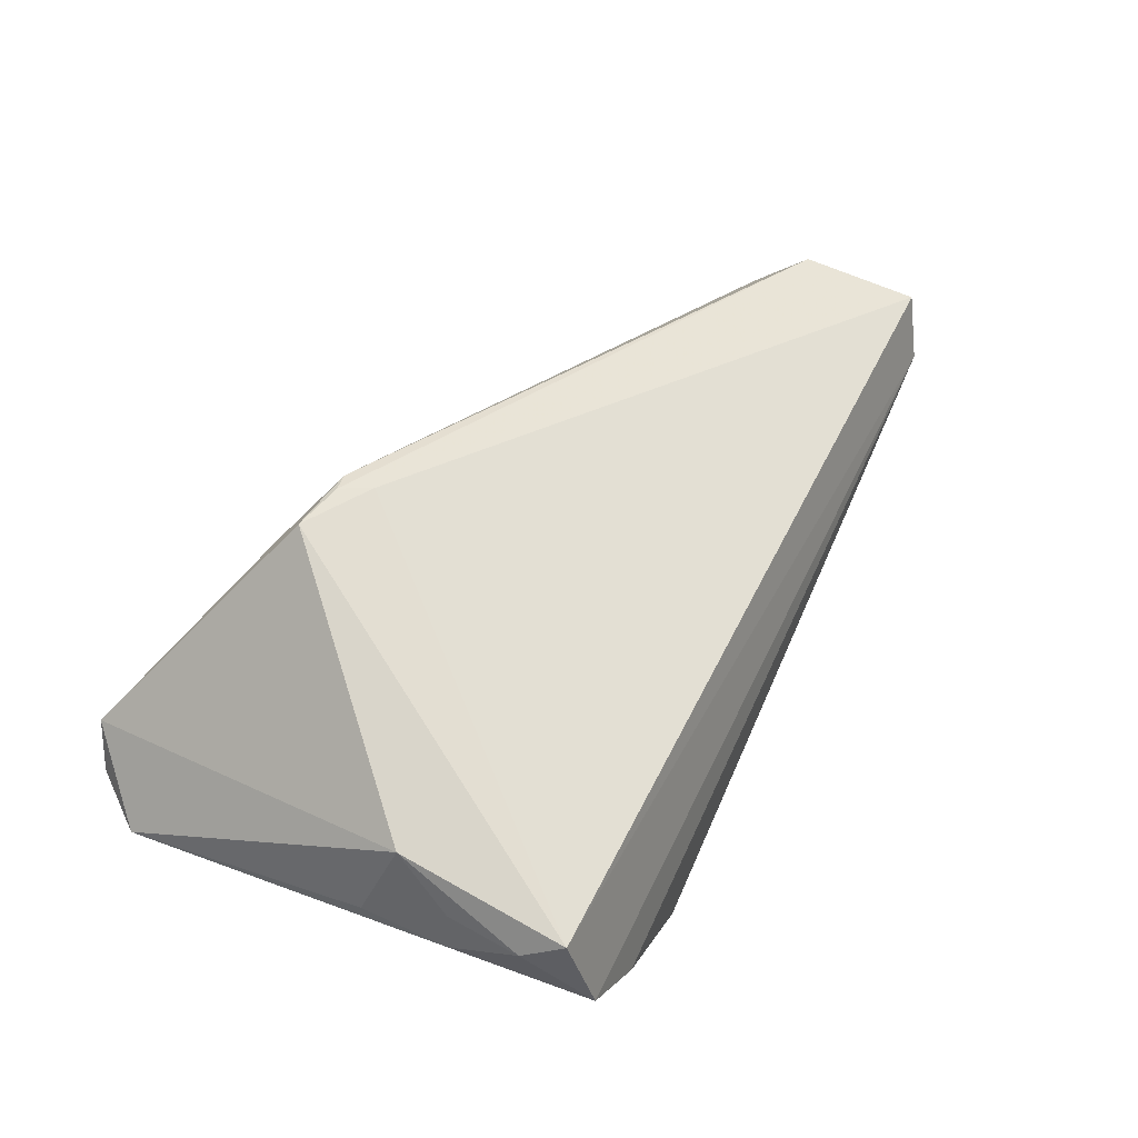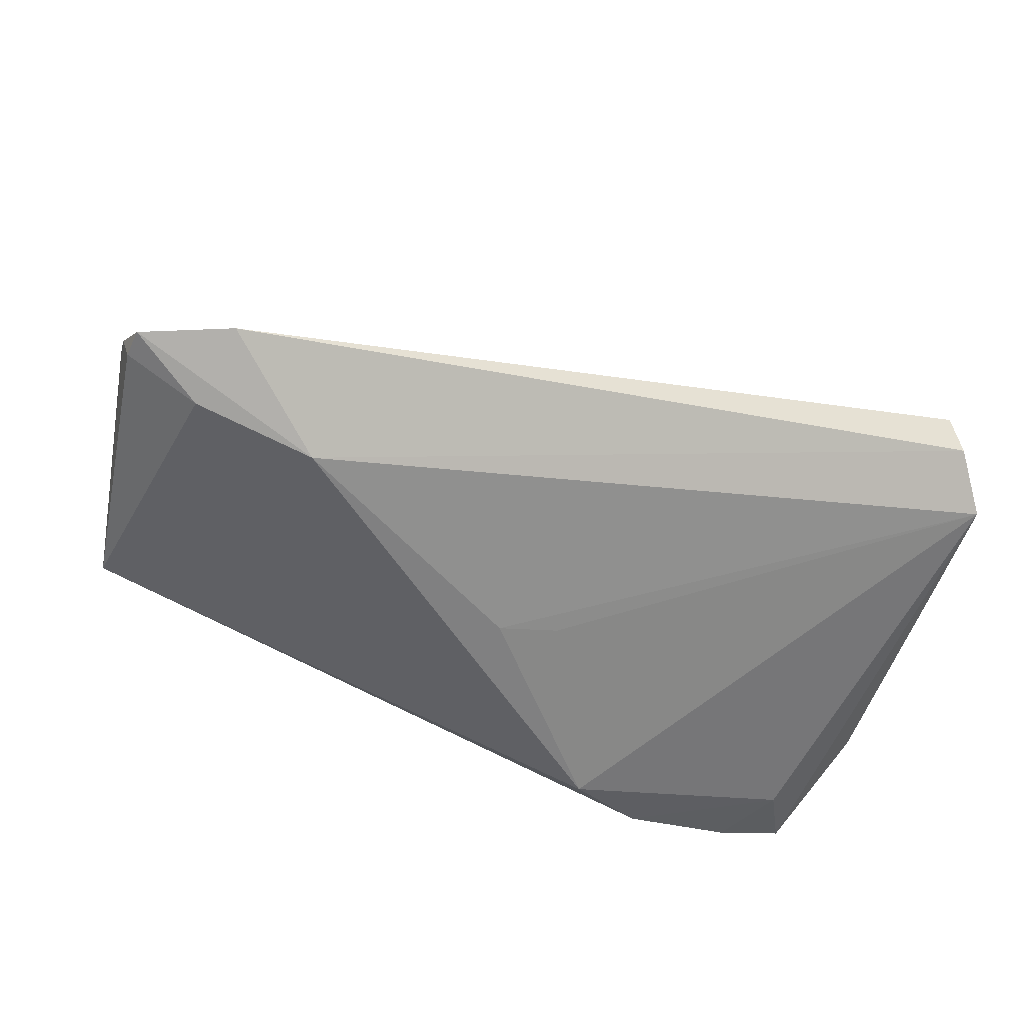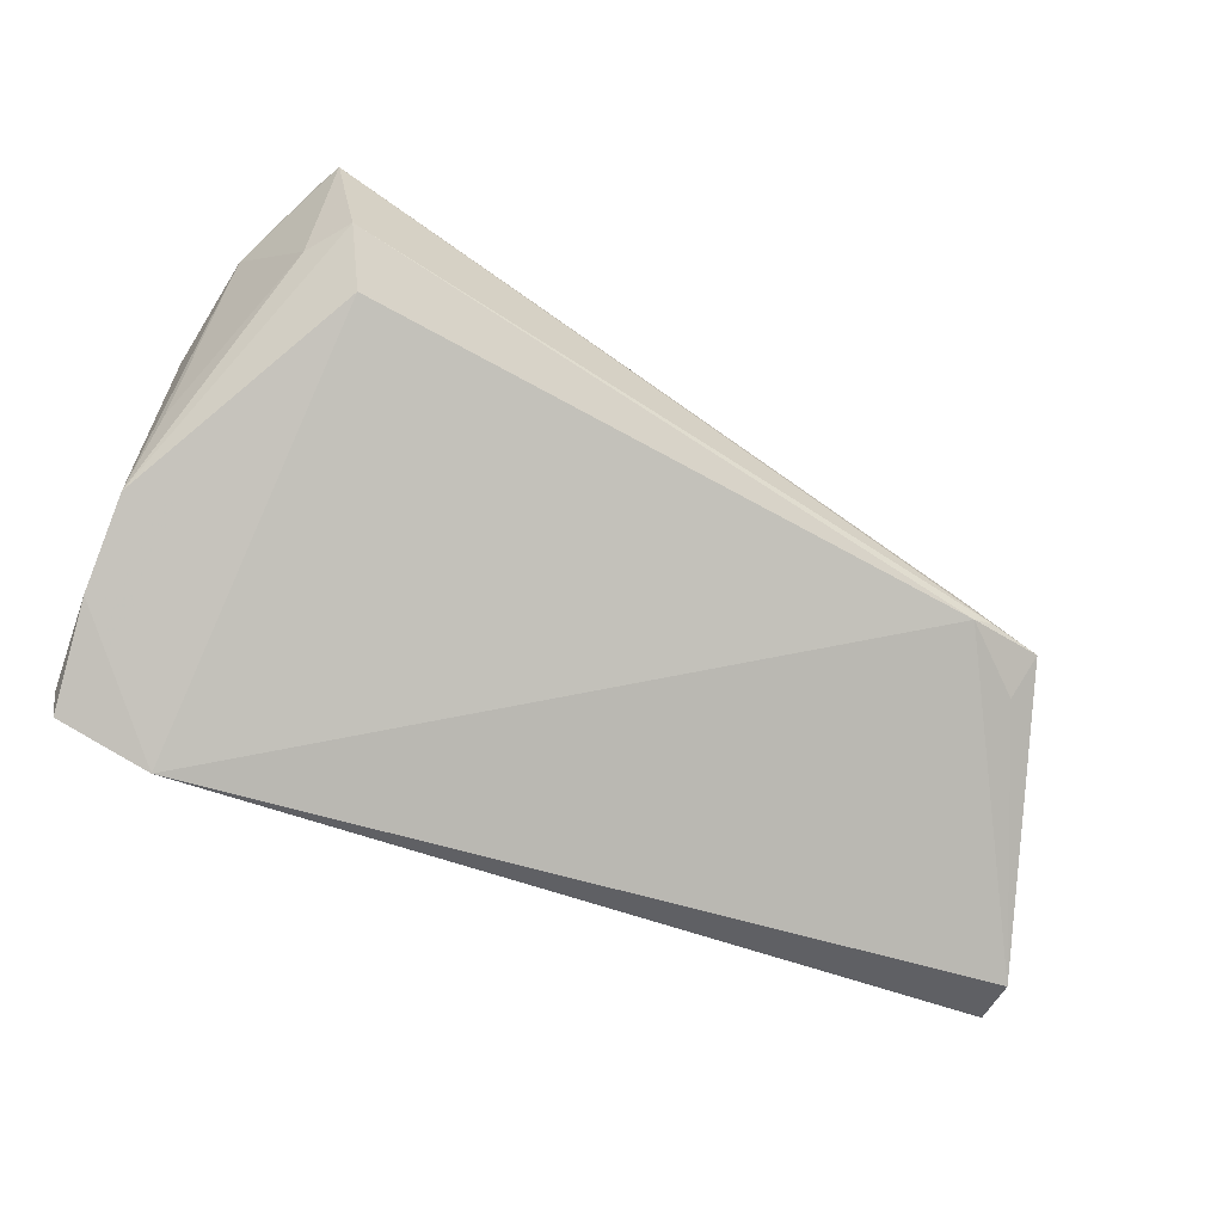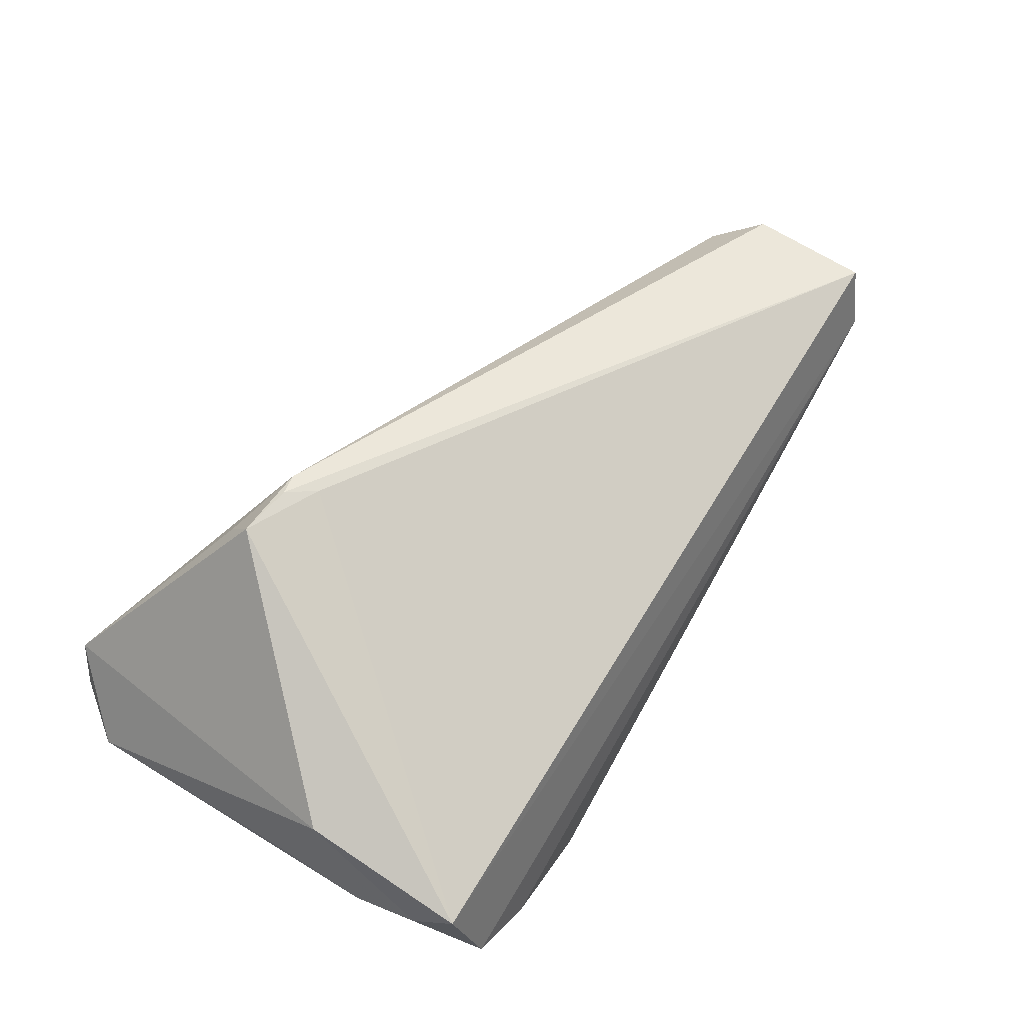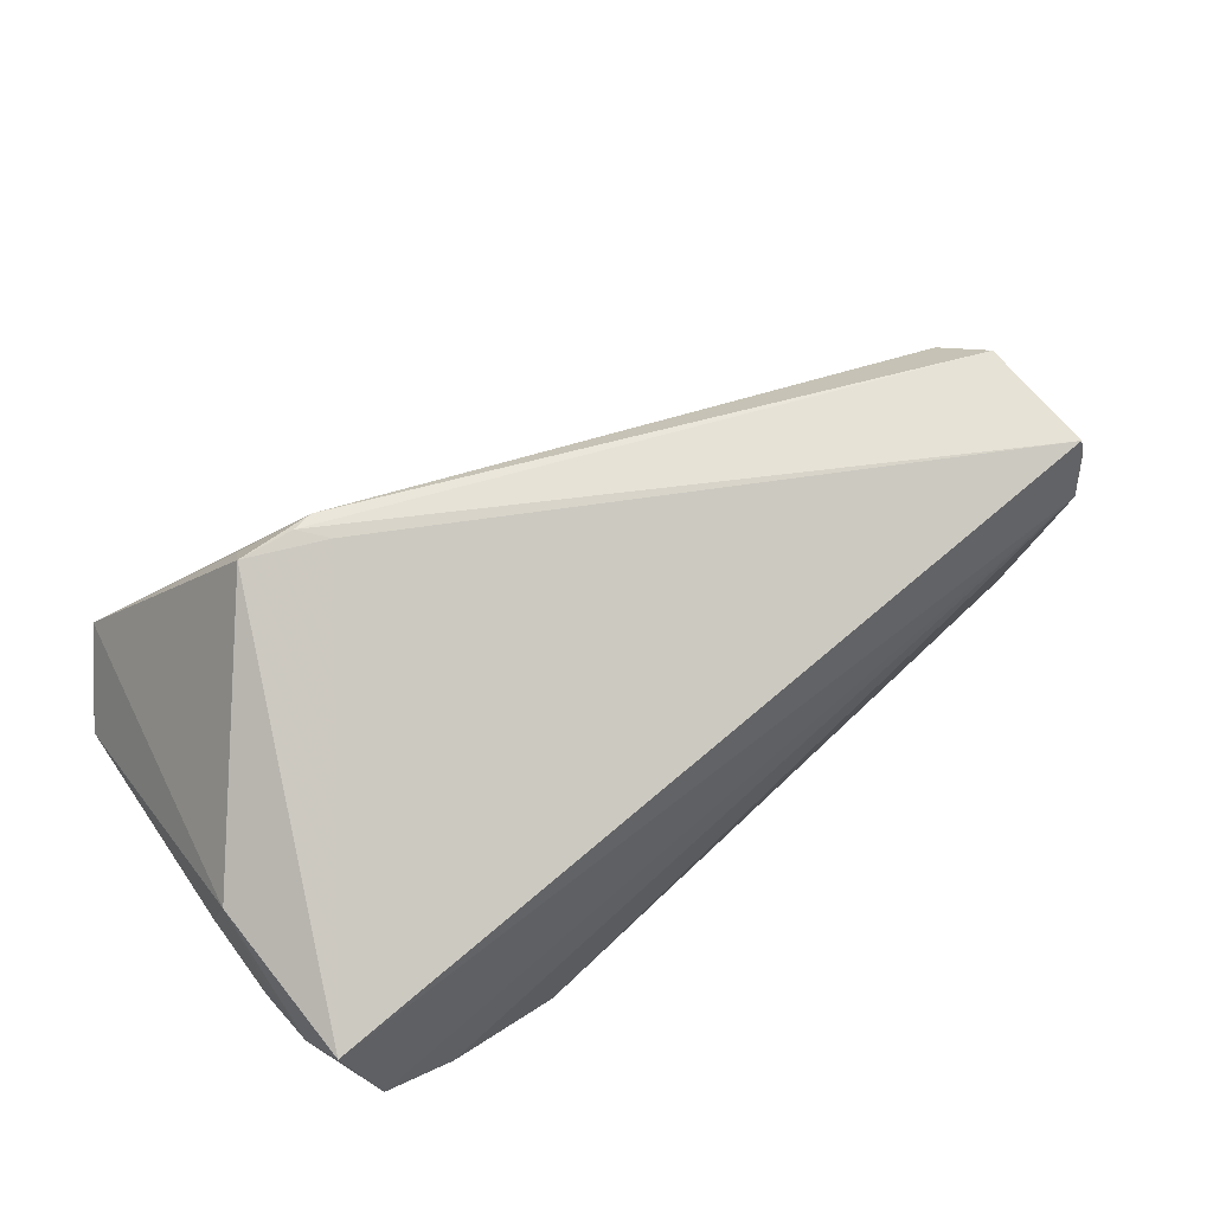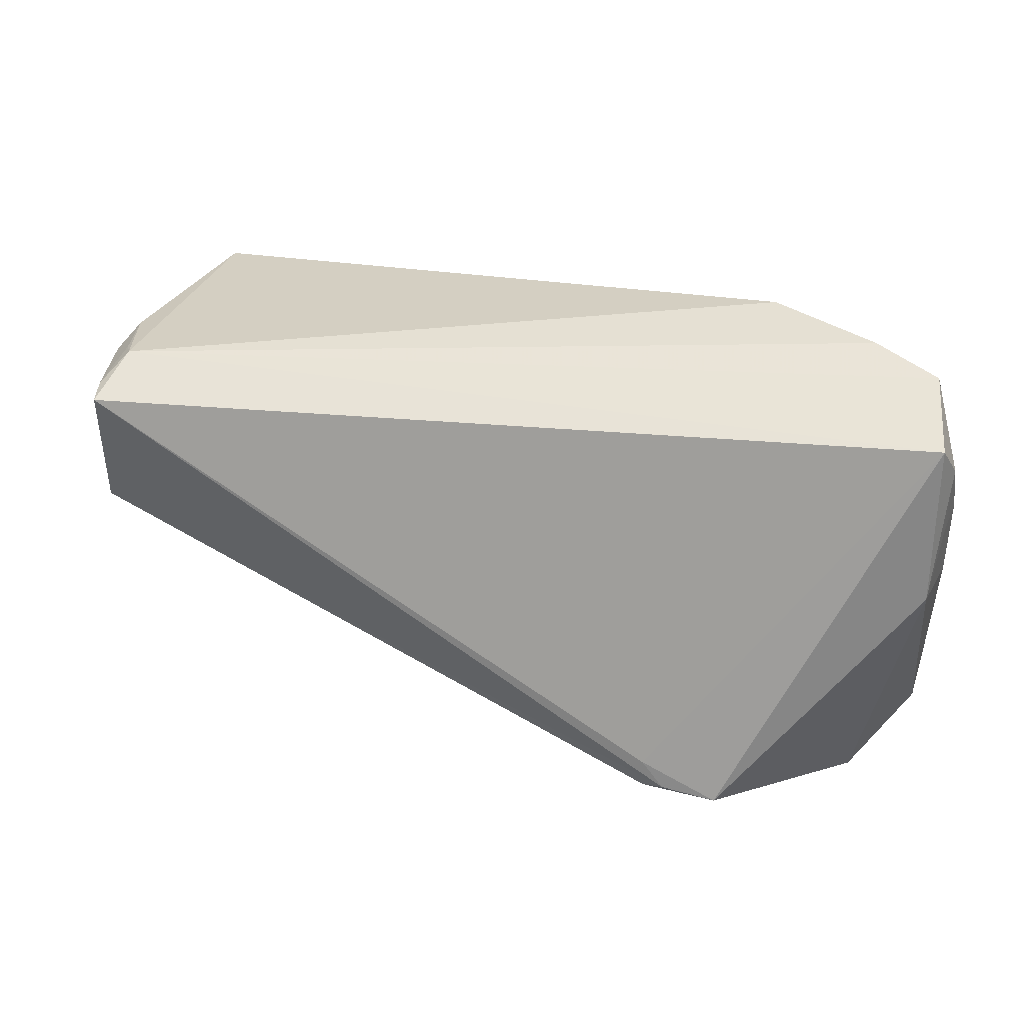
<metadata>
{"format":"obj","ext":"obj","renderer":"f3d","projection":"perspective","resolution":1024,"background":"white","views":[{"elev":33.5,"azim":120.4,"up":"+Z"},{"elev":-56.7,"azim":-16.7,"up":"+Z"},{"elev":-49.7,"azim":-28.8,"up":"+Y"},{"elev":47.8,"azim":126.8,"up":"+Z"},{"elev":53.1,"azim":147.2,"up":"+Z"},{"elev":49.8,"azim":24.6,"up":"+Y"}]}
</metadata>
<code>
v -0.05795 -0.0193 -0.008538
v -0.05597 -0.02713 -0.01912
v -0.002463 -0.0001689 -0.02334
v -0.04468 -0.03066 -0.0184
v 0.05076 -0.03434 0.0003194
v 0.03746 -0.01632 0.02397
v 0.04914 0.03134 -0.01336
v -0.05036 0.02231 0.01618
v -0.05587 0.01124 0.002017
v -0.04434 0.002107 0.0259
v 0.02896 -0.008984 0.02838
v 0.0561 -0.02672 -0.009475
v 0.0561 0.01109 0.004005
v 0.0561 0.005877 -0.00618
v -0.04713 0.008503 0.02949
v -0.04883 0.02293 0.02674
v 0.05533 0.01658 -0.007516
v 0.05179 -0.03367 -0.006114
v 0.02553 0.02834 -0.0208
v -0.05003 0.02253 0.02355
v 0.04011 0.03082 -0.01653
v 0.03887 -0.01226 0.02796
v -0.0565 -0.0236 -0.01887
v -0.03193 -0.01887 -0.02388
v 0.05318 0.03012 -0.002923
v 0.01568 0.02271 -0.02388
v -0.05439 0.01771 0.01341
v 0.03215 -0.01183 0.02909
v 0.05548 0.01677 -0.002876
v -0.05343 0.01891 0.008993
v -0.04856 0.02418 0.01843
v 0.04525 0.02302 -0.01622
v 0.02955 -0.01268 0.02918
v 0.05469 0.02515 -0.005177
v -0.05847 -0.0123 0.0006108
v -0.05696 -0.003828 0.00558
v -0.04716 -0.02096 -0.0217
v 0.005112 -0.0009877 -0.02201
v -0.05031 0.007967 0.02406
v -0.05389 0.01081 -0.01578
f 13 5 12
f 32 7 12
f 27 9 35
f 35 9 40
f 10 35 1
f 1 35 40
f 4 5 33
f 4 1 2
f 33 10 4
f 10 1 4
f 12 7 17
f 33 5 6
f 33 6 22
f 5 13 22
f 22 6 5
f 26 32 12
f 23 37 2
f 40 37 23
f 2 1 23
f 23 1 40
f 27 35 36
f 15 35 10
f 15 10 33
f 12 5 18
f 5 4 18
f 30 31 40
f 30 9 27
f 40 9 30
f 27 16 20
f 16 31 20
f 14 13 12
f 12 17 14
f 14 17 13
f 7 31 25
f 25 31 16
f 25 22 13
f 33 22 28
f 28 15 33
f 16 15 28
f 24 37 40
f 40 26 24
f 2 37 24
f 24 4 2
f 12 18 24
f 24 18 4
f 7 32 21
f 21 31 7
f 39 36 35
f 35 15 39
f 27 36 39
f 39 16 27
f 39 15 16
f 31 30 8
f 8 20 31
f 8 30 27
f 27 20 8
f 34 25 13
f 34 17 7
f 7 25 34
f 11 25 16
f 22 25 11
f 16 28 11
f 11 28 22
f 12 24 3
f 3 24 26
f 32 26 19
f 19 21 32
f 19 26 40
f 40 31 19
f 31 21 19
f 13 17 29
f 29 34 13
f 17 34 29
f 38 26 12
f 12 3 38
f 38 3 26

</code>
